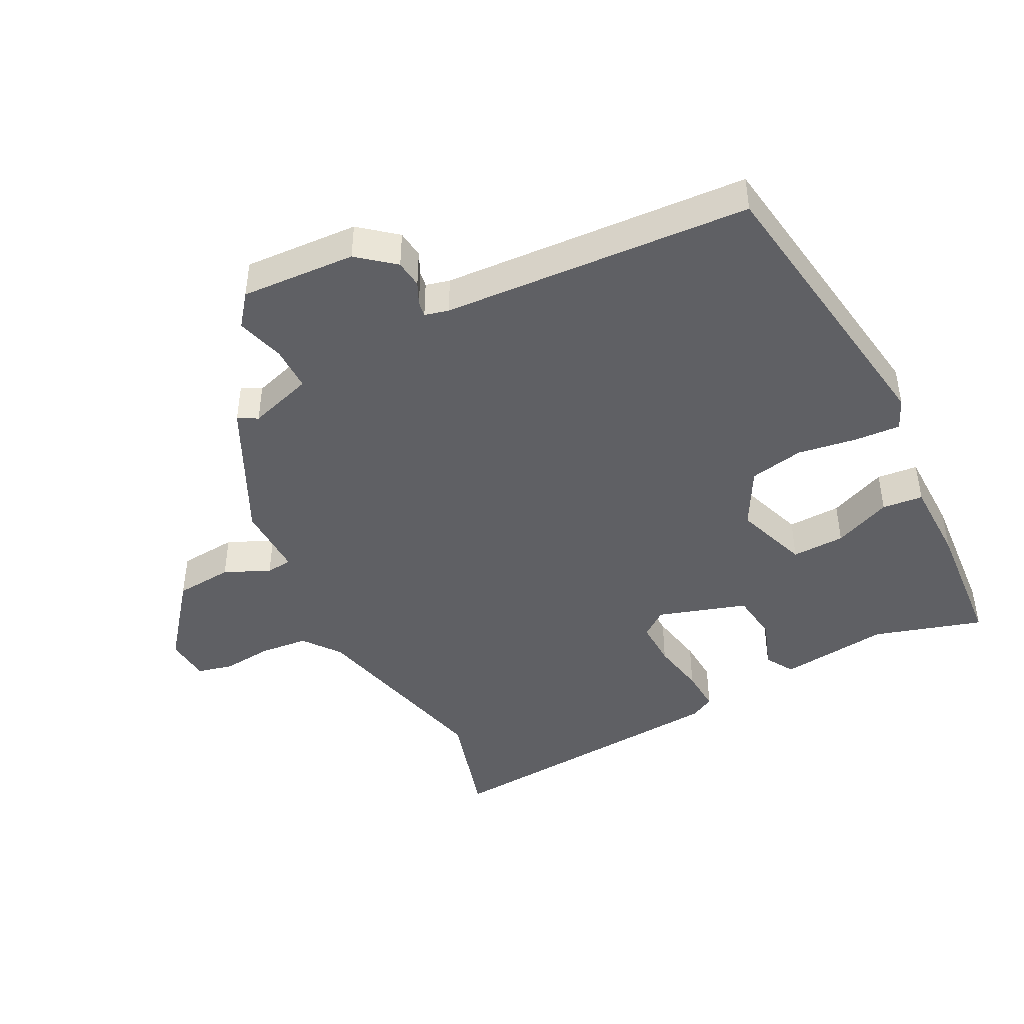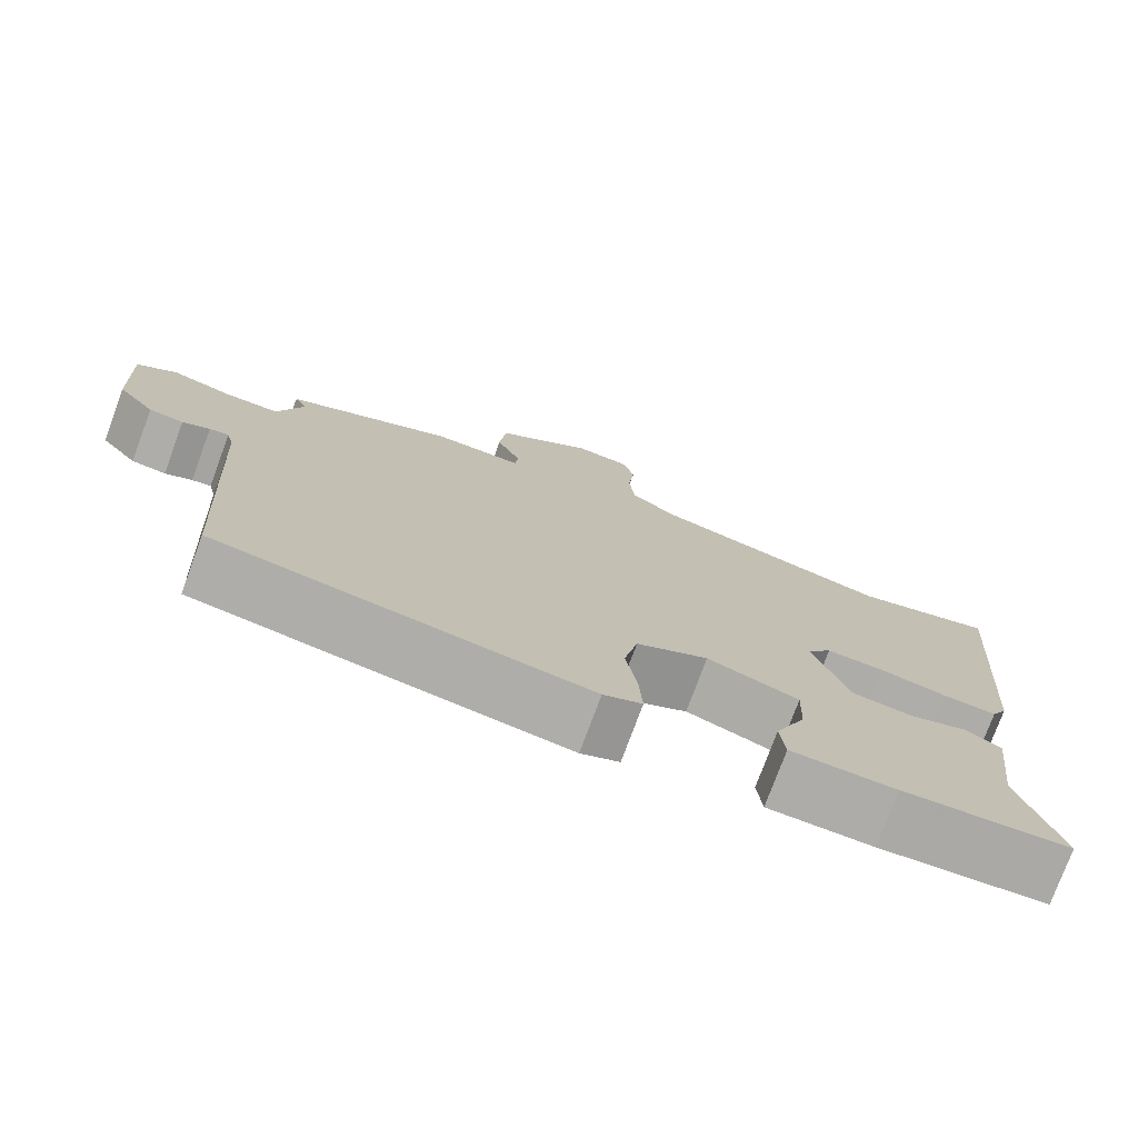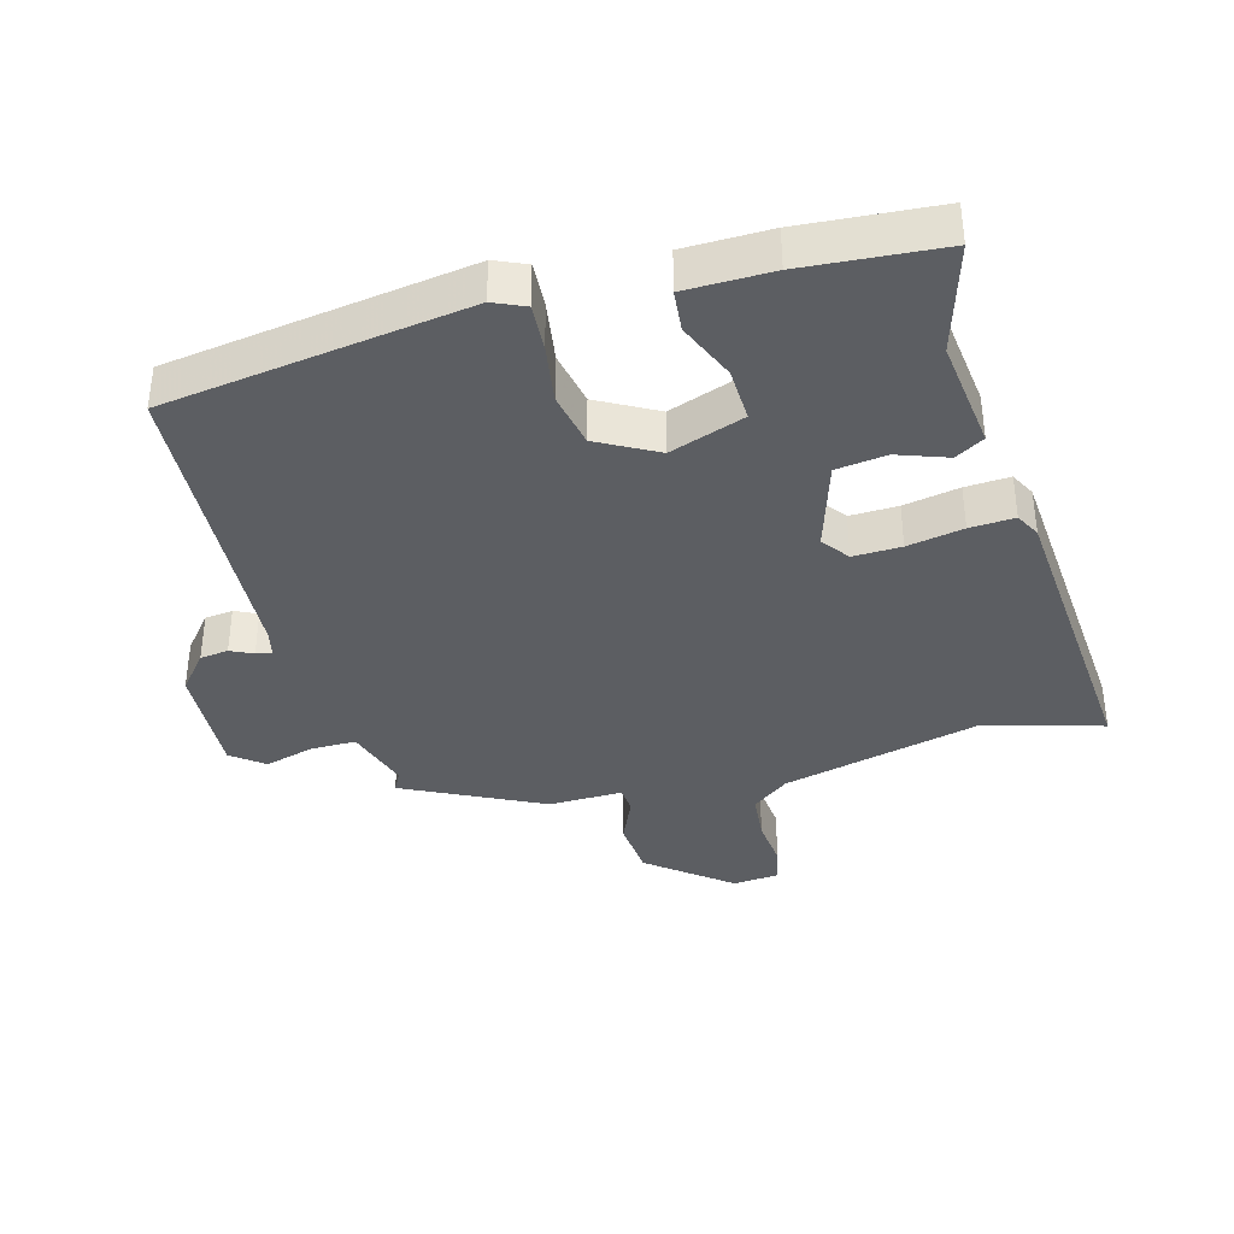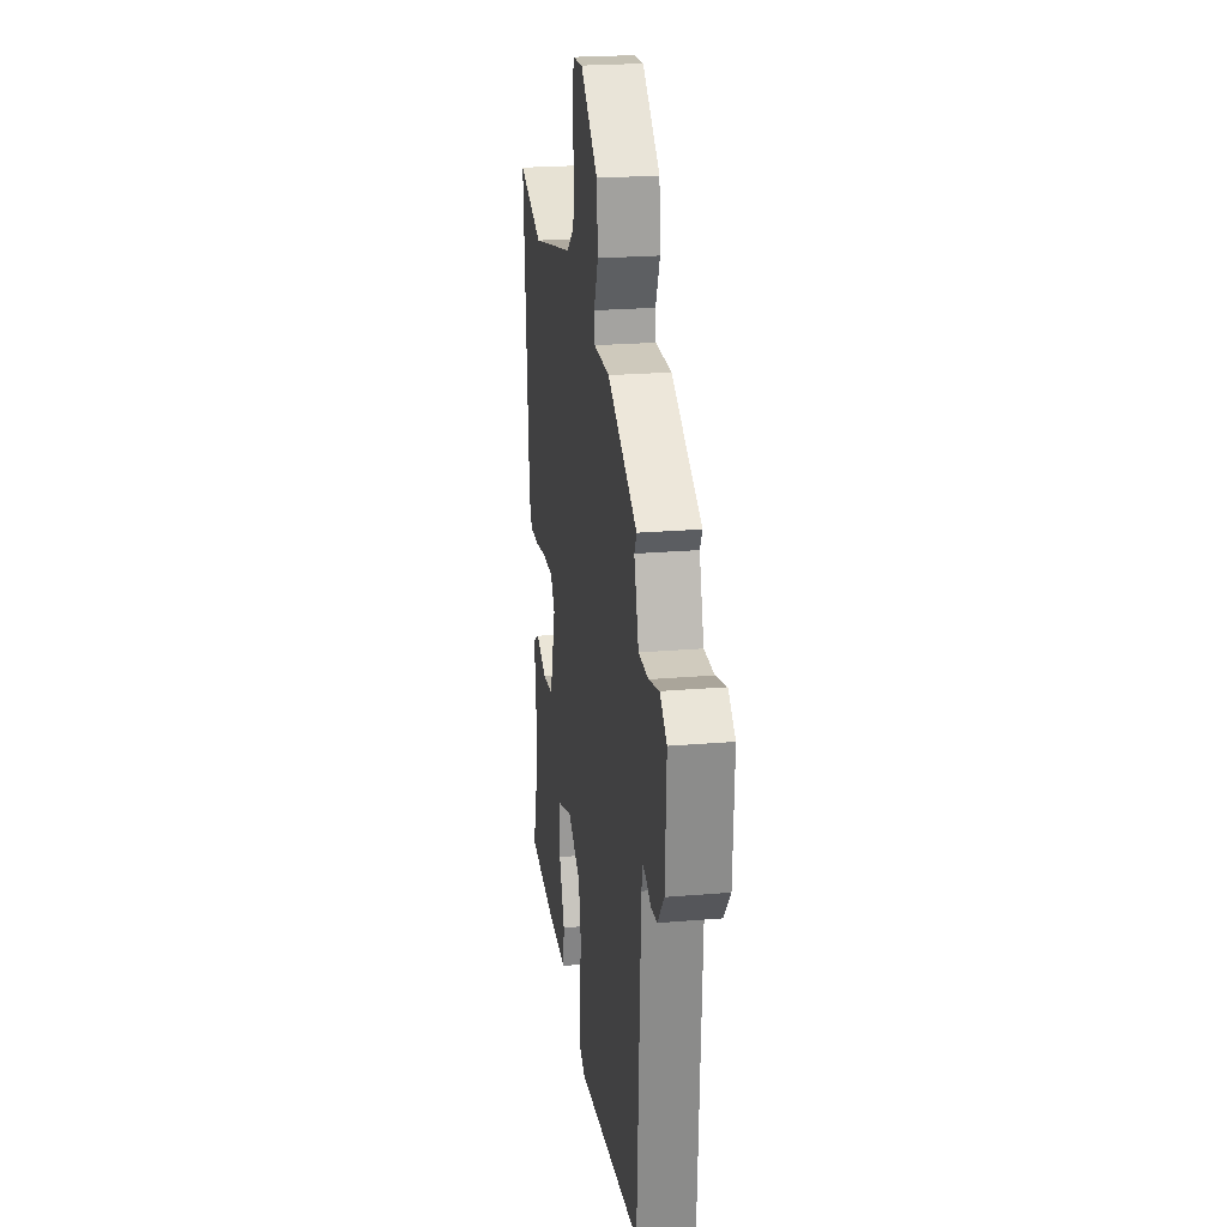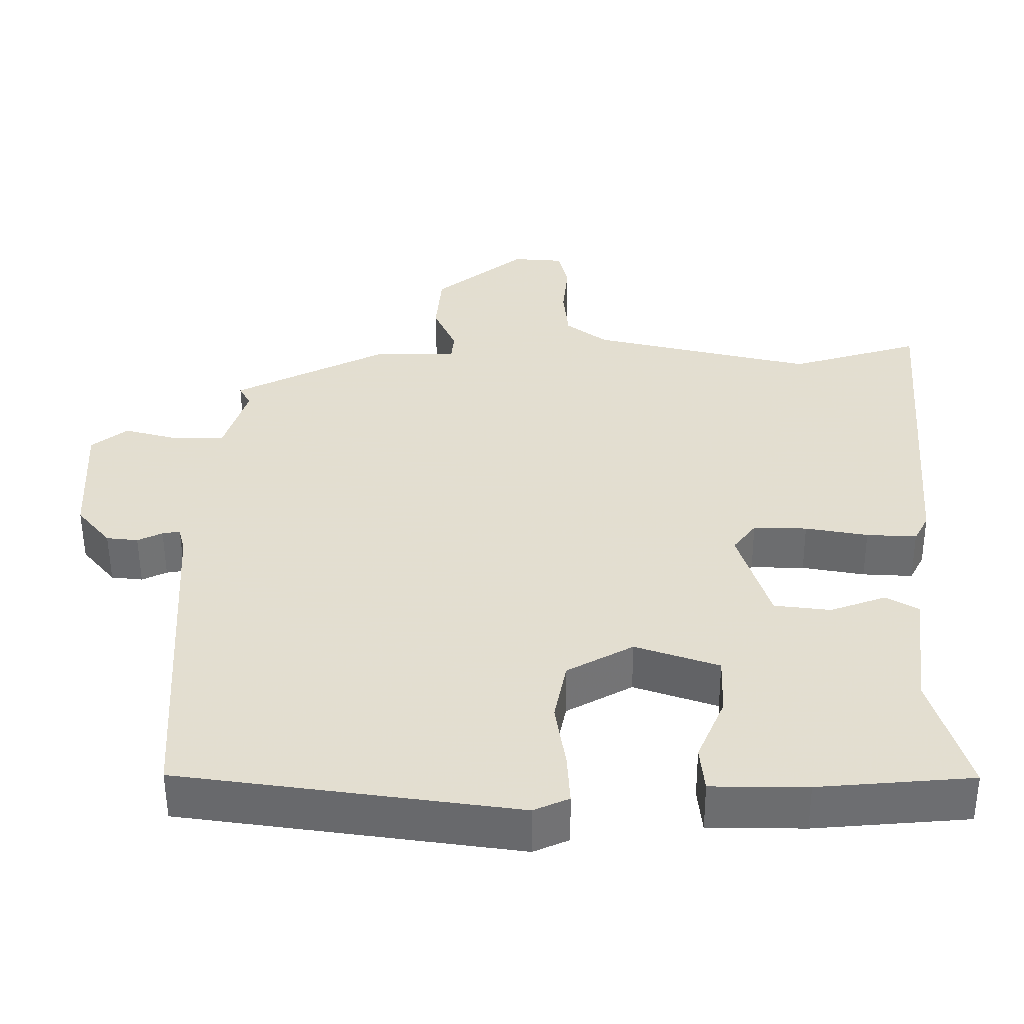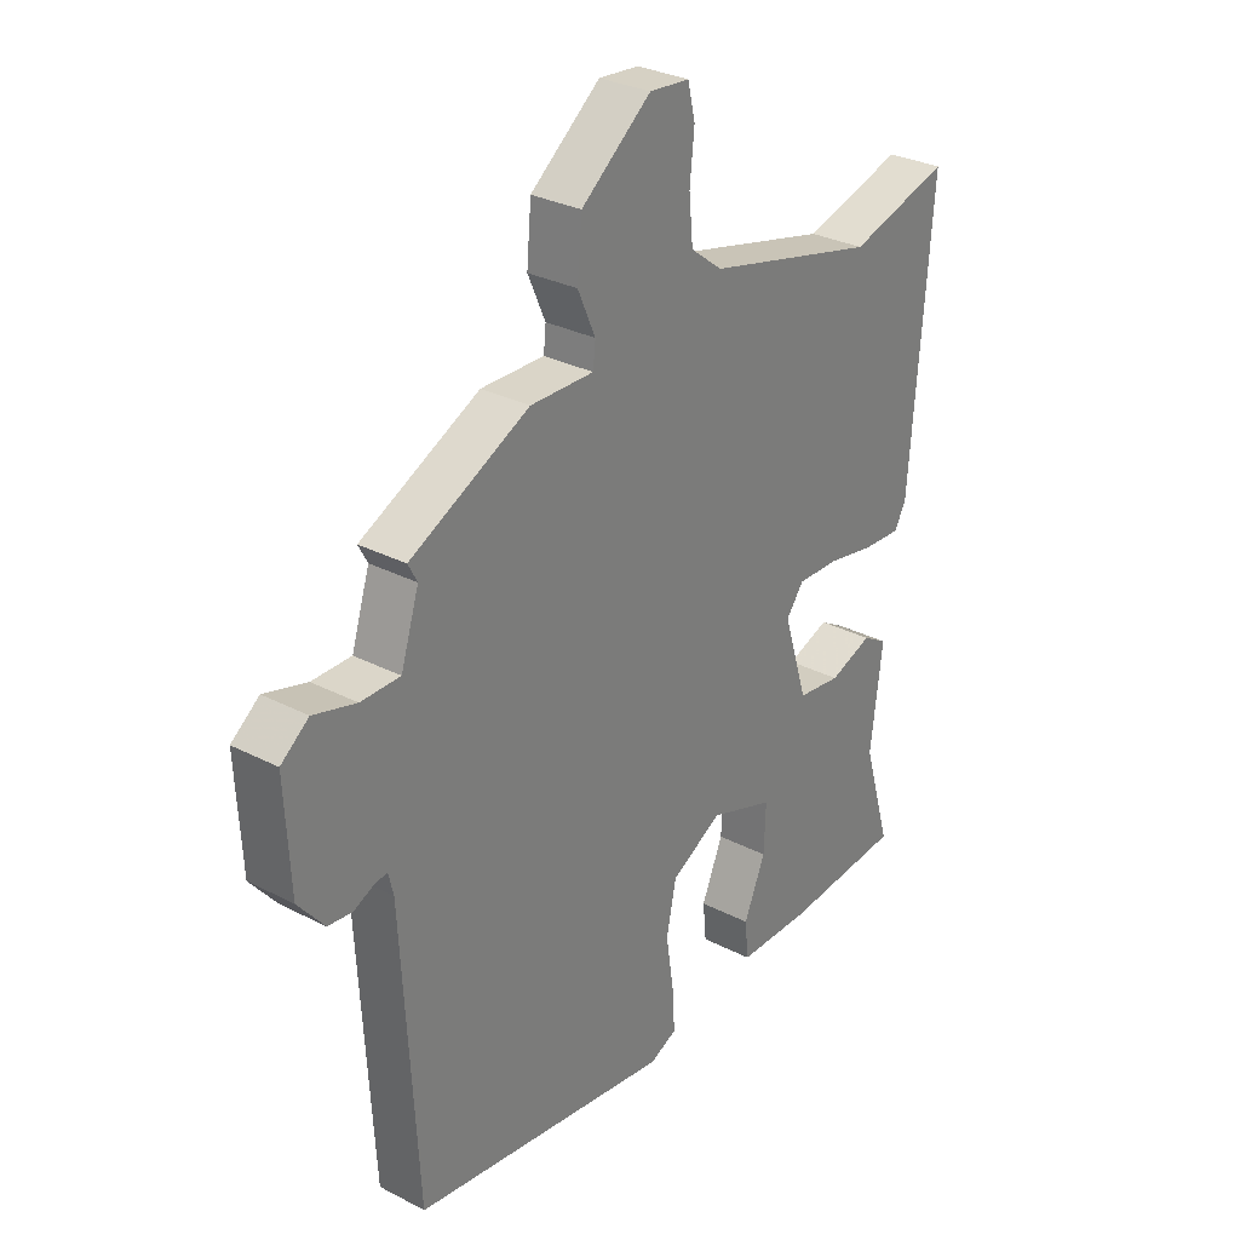
<metadata>
{"format":"obj","ext":"obj","renderer":"f3d","projection":"perspective","resolution":1024,"background":"white","views":[{"elev":-44.1,"azim":117.0,"up":"+Y"},{"elev":-76.4,"azim":159.7,"up":"+Z"},{"elev":-37.5,"azim":-164.7,"up":"+Y"},{"elev":23.4,"azim":81.9,"up":"+Z"},{"elev":-54.0,"azim":-179.7,"up":"+Z"},{"elev":30.0,"azim":127.1,"up":"+Z"}]}
</metadata>
<code>
v -0.524 0.07 -0.486
v -0.474 0.07 -0.318
v -0.495 0.07 -0.148
v -0.451 0.07 -0.122
v -0.375 0.07 -0.149
v -0.298 0.07 -0.139
v -0.255 0.07 -0.002
v -0.286 0.07 0.039
v -0.359 0.07 0.037
v -0.444 0.07 0.021
v -0.512 0.07 0.017
v -0.532 0.07 0.055
v -0.569 0.07 0.52
v -0.391 0.07 0.469
v -0.089 0.07 0.543
v -0.033 0.07 0.586
v -0.026 0.07 0.66
v -0.034 0.07 0.737
v -0.021 0.07 0.792
v 0.049 0.07 0.798
v 0.172 0.07 0.701
v 0.18 0.07 0.612
v 0.149 0.07 0.542
v 0.153 0.07 0.502
v 0.265 0.07 0.504
v 0.475 0.07 0.401
v 0.459 0.07 0.371
v 0.491 0.07 0.271
v 0.56 0.07 0.271
v 0.635 0.07 0.292
v 0.684 0.07 0.254
v 0.675 0.07 0.077
v 0.629 0.07 0.021
v 0.586 0.07 0.016
v 0.552 0.07 0.032
v 0.528 0.07 0.036
v 0.519 0.07 -0.001
v 0.492 0.07 -0.475
v 0.033 0.07 -0.542
v -0.015 0.07 -0.521
v -0.011 0.07 -0.45
v 0.003 0.07 -0.359
v -0.014 0.07 -0.275
v -0.104 0.07 -0.226
v -0.218 0.07 -0.266
v -0.215 0.07 -0.348
v -0.177 0.07 -0.437
v -0.183 0.07 -0.5
v -0.314 0.07 -0.502
v -0.524 0 -0.486
v -0.474 0 -0.318
v -0.495 0 -0.148
v -0.451 0 -0.122
v -0.375 0 -0.149
v -0.298 0 -0.139
v -0.255 0 -0.002
v -0.286 0 0.039
v -0.359 0 0.037
v -0.444 0 0.021
v -0.512 0 0.017
v -0.532 0 0.055
v -0.569 0 0.52
v -0.391 0 0.469
v -0.089 0 0.543
v -0.033 0 0.586
v -0.026 0 0.66
v -0.034 0 0.737
v -0.021 0 0.792
v 0.049 0 0.798
v 0.172 0 0.701
v 0.18 0 0.612
v 0.149 0 0.542
v 0.153 0 0.502
v 0.265 0 0.504
v 0.475 0 0.401
v 0.459 0 0.371
v 0.491 0 0.271
v 0.56 0 0.271
v 0.635 0 0.292
v 0.684 0 0.254
v 0.675 0 0.077
v 0.629 0 0.021
v 0.586 0 0.016
v 0.552 0 0.032
v 0.528 0 0.036
v 0.519 0 -0.001
v 0.492 0 -0.475
v 0.033 0 -0.542
v -0.015 0 -0.521
v -0.011 0 -0.45
v 0.003 0 -0.359
v -0.014 0 -0.275
v -0.104 0 -0.226
v -0.218 0 -0.266
v -0.215 0 -0.348
v -0.177 0 -0.437
v -0.183 0 -0.5
v -0.314 0 -0.502
f 46 47 48 49
f 45 46 49 1
f 39 40 41 42
f 37 38 39 42
f 36 37 42 43
f 32 33 34 35
f 32 35 36
f 29 30 31 32
f 28 29 32 36
f 27 28 36 43
f 24 25 26 27
f 20 21 22 23
f 20 23 24
f 17 18 19 20
f 16 17 20 24
f 15 16 24
f 14 15 24 27
f 12 13 14
f 9 10 11 12
f 8 9 12 14
f 7 8 14 27
f 2 3 4 5
f 45 1 2 5
f 44 45 5 6
f 27 43 44
f 6 7 27 44
f 98 97 96 95
f 50 98 95 94
f 91 90 89 88
f 91 88 87 86
f 92 91 86 85
f 84 83 82 81
f 85 84 81
f 81 80 79 78
f 85 81 78 77
f 92 85 77 76
f 76 75 74 73
f 72 71 70 69
f 73 72 69
f 69 68 67 66
f 73 69 66 65
f 73 65 64
f 76 73 64 63
f 63 62 61
f 61 60 59 58
f 63 61 58 57
f 76 63 57 56
f 54 53 52 51
f 54 51 50 94
f 55 54 94 93
f 93 92 76
f 93 76 56 55
f 1 50 51 2
f 2 51 52 3
f 3 52 53 4
f 4 53 54 5
f 5 54 55 6
f 6 55 56 7
f 7 56 57 8
f 8 57 58 9
f 9 58 59 10
f 10 59 60 11
f 11 60 61 12
f 12 61 62 13
f 13 62 63 14
f 14 63 64 15
f 15 64 65 16
f 16 65 66 17
f 17 66 67 18
f 18 67 68 19
f 19 68 69 20
f 20 69 70 21
f 21 70 71 22
f 22 71 72 23
f 23 72 73 24
f 24 73 74 25
f 25 74 75 26
f 26 75 76 27
f 27 76 77 28
f 28 77 78 29
f 29 78 79 30
f 30 79 80 31
f 31 80 81 32
f 32 81 82 33
f 33 82 83 34
f 34 83 84 35
f 35 84 85 36
f 36 85 86 37
f 37 86 87 38
f 38 87 88 39
f 39 88 89 40
f 40 89 90 41
f 41 90 91 42
f 42 91 92 43
f 43 92 93 44
f 44 93 94 45
f 45 94 95 46
f 46 95 96 47
f 47 96 97 48
f 48 97 98 49
f 49 98 50 1

</code>
